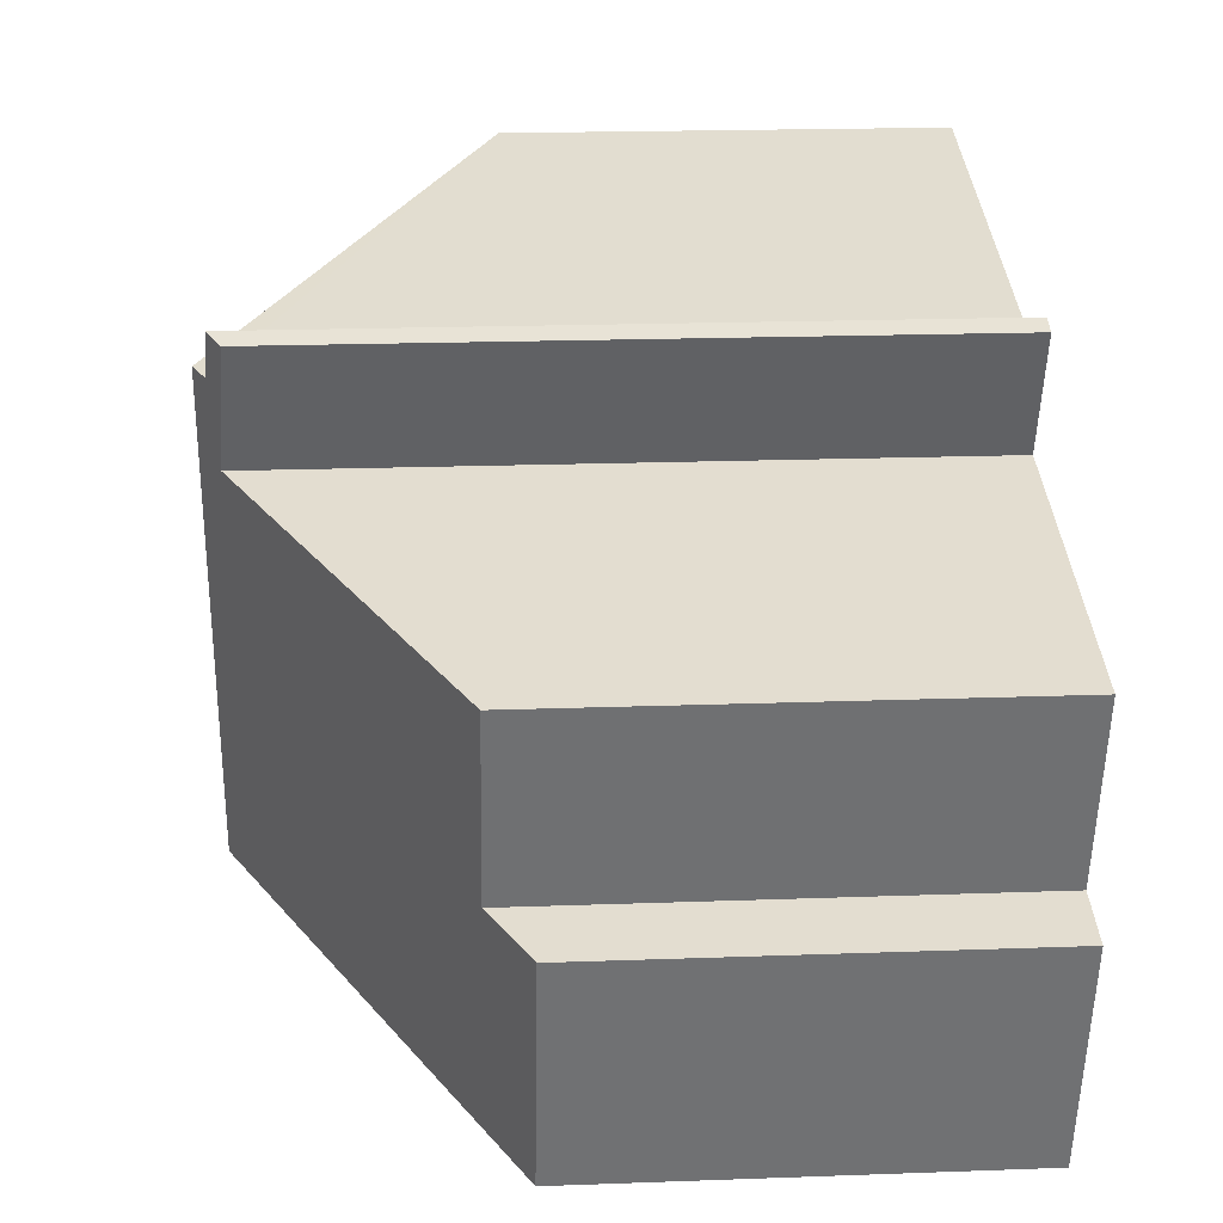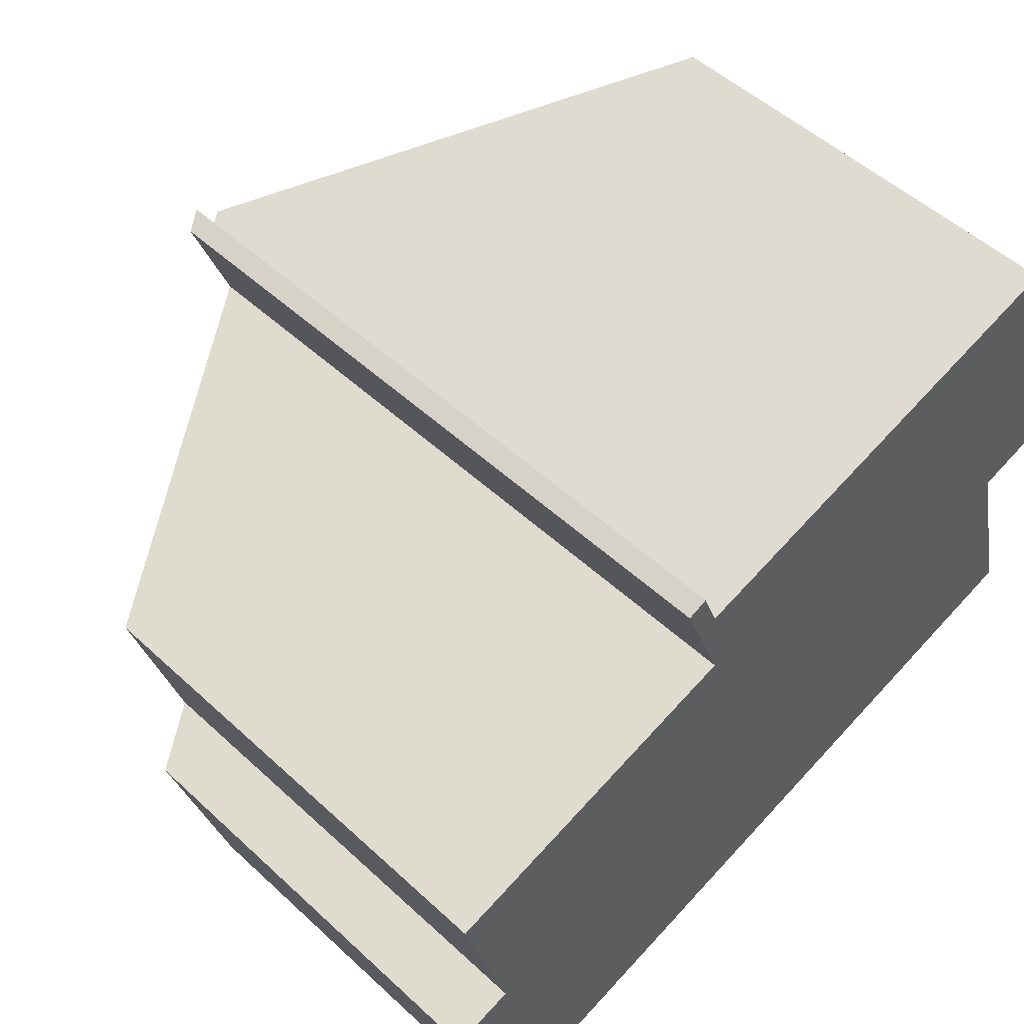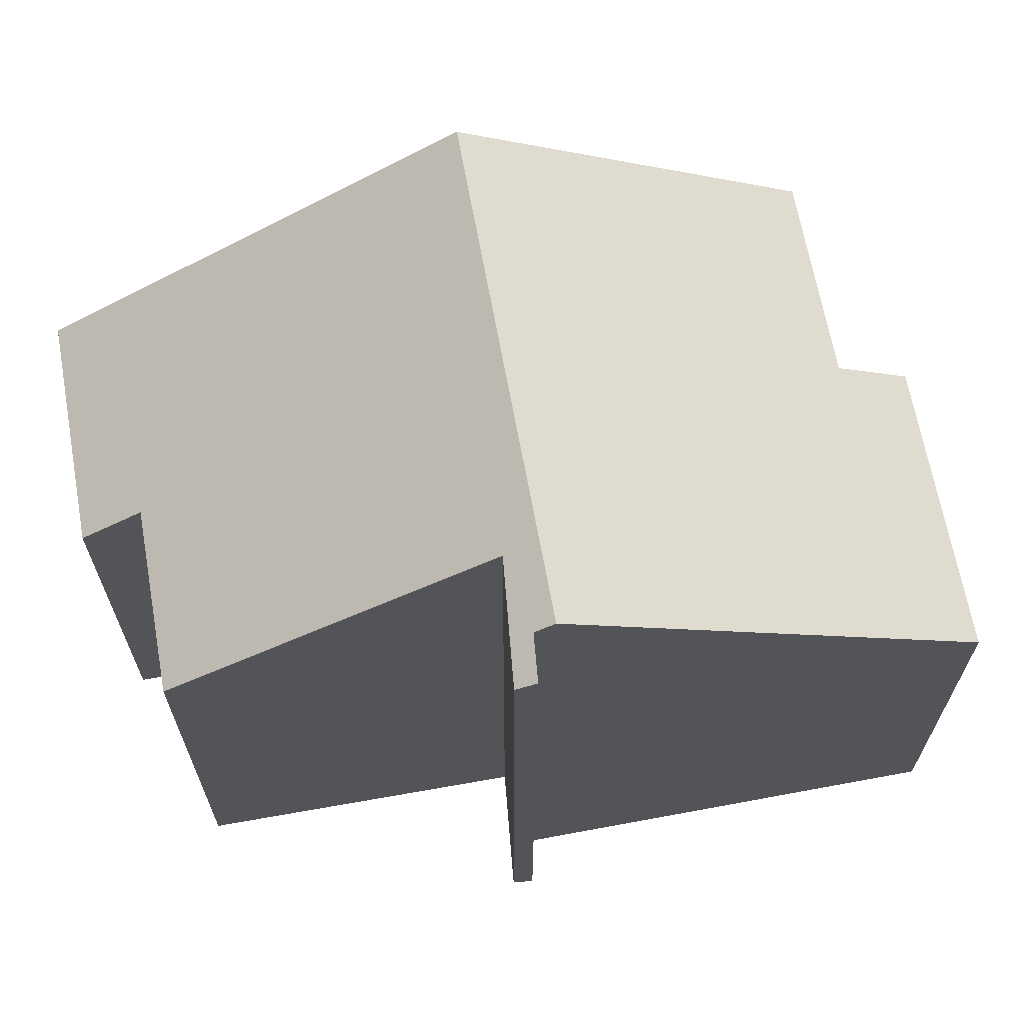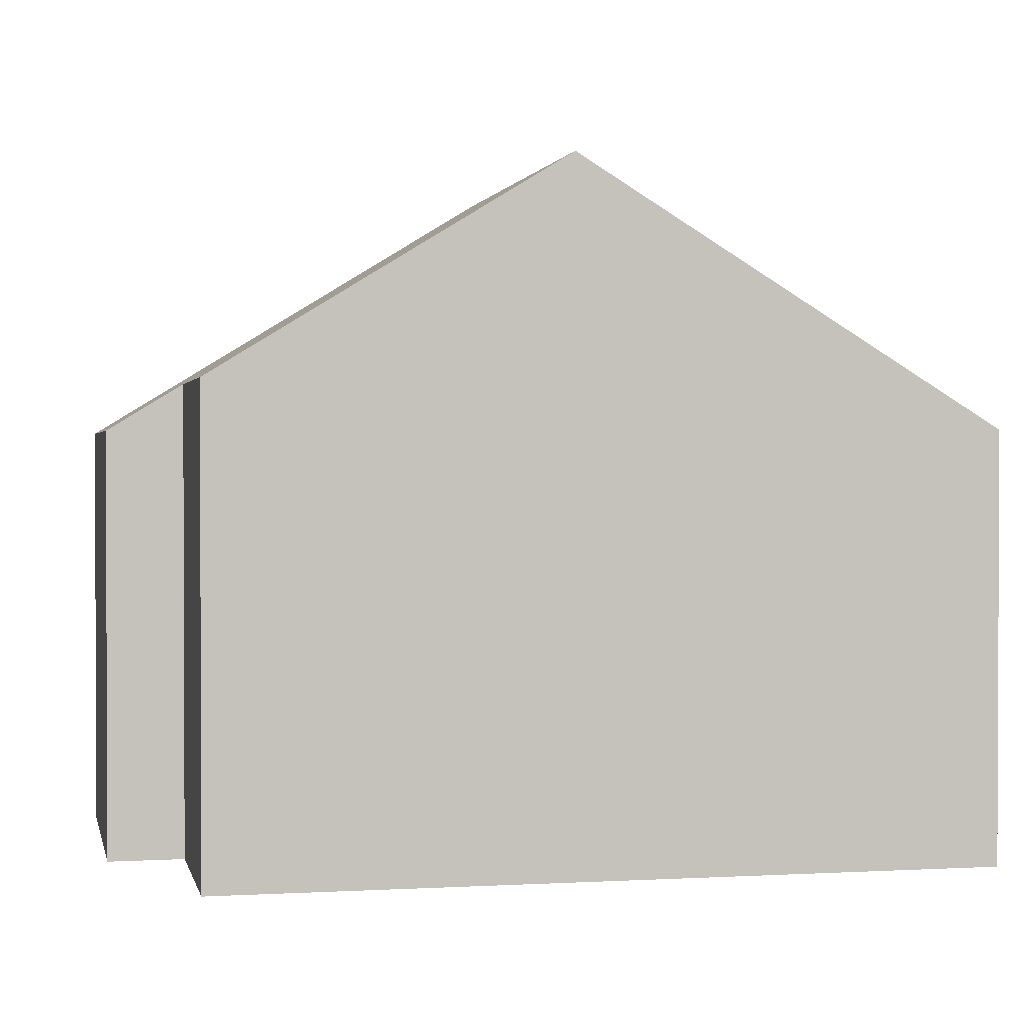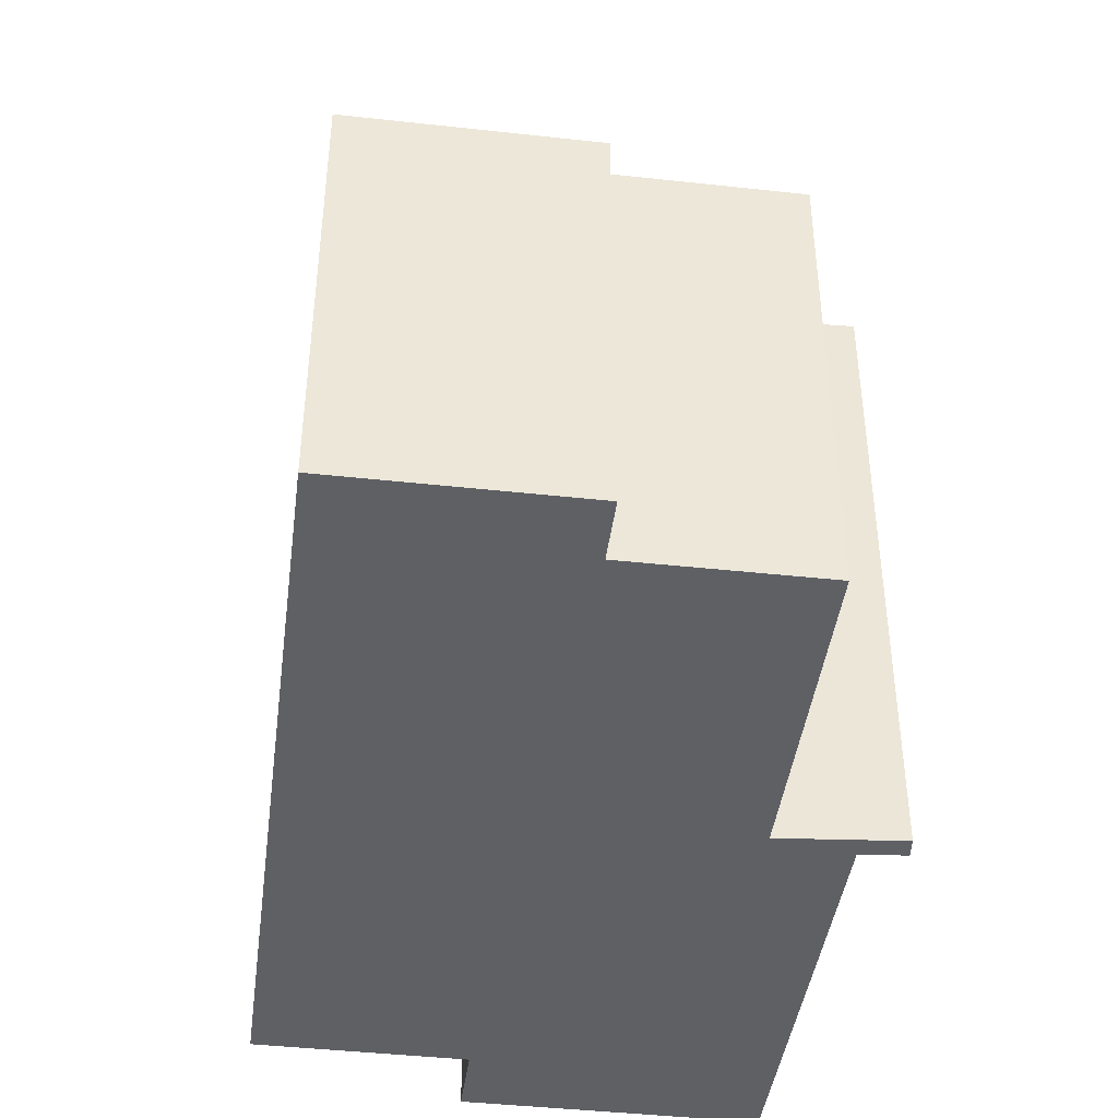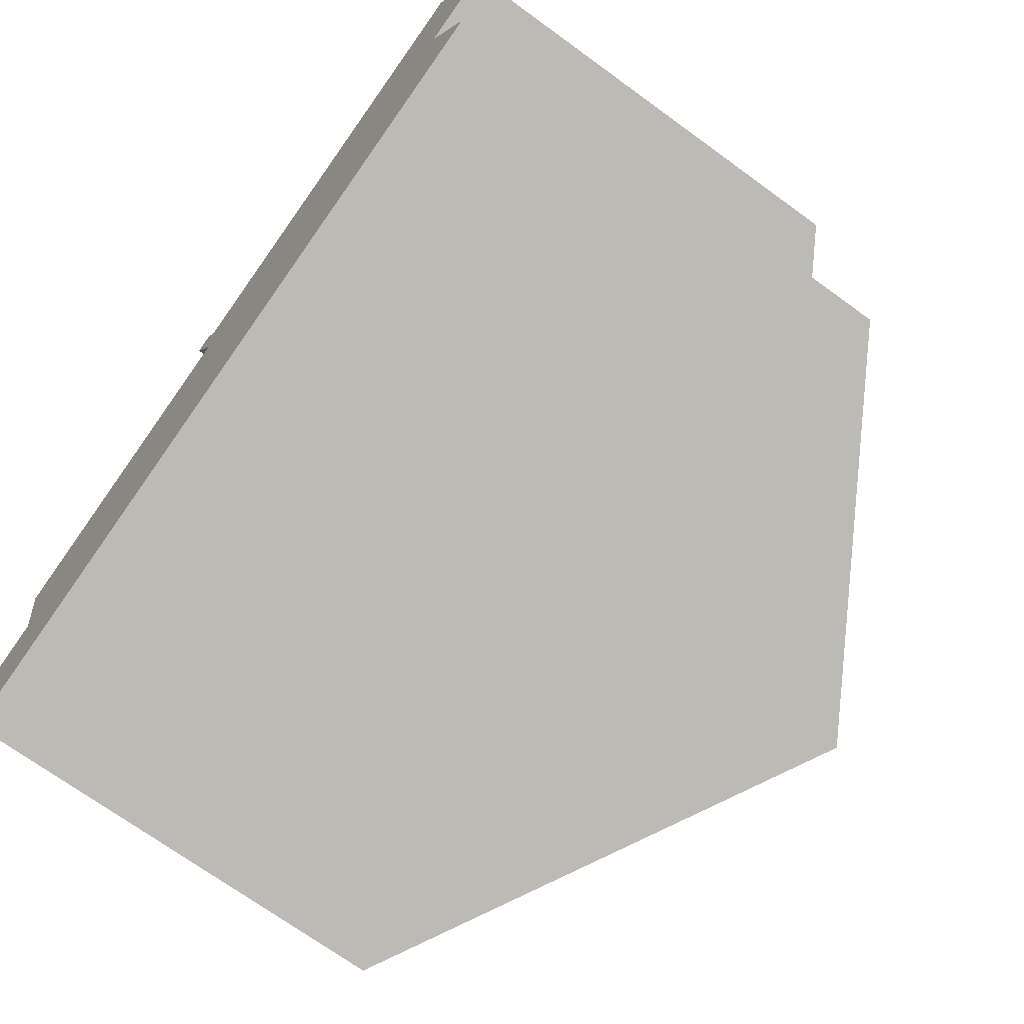
<metadata>
{"format":"obj","ext":"obj","renderer":"f3d","projection":"perspective","resolution":1024,"background":"white","views":[{"elev":20.1,"azim":-93.8,"up":"+Z"},{"elev":51.8,"azim":-45.1,"up":"+Z"},{"elev":66.7,"azim":-25.3,"up":"+Y"},{"elev":1.3,"azim":153.1,"up":"+Y"},{"elev":-43.0,"azim":-112.5,"up":"+Y"},{"elev":-71.1,"azim":54.0,"up":"+Z"}]}
</metadata>
<code>
v  8.069 11.74 -2.031
v  12.93 8.085 2.962
v  13.85 8.085 -0.486
v  12.9 7.29 8.086
v  14.18 7.29 3.297
v  5.834 11.74 6.329
v  12.88 7.29 8.176
v  5.257 11.49 6.906
v  4.896 11.27 6.852
v  5.231 11.49 6.98
v  5.551 11.38 5.109
v  5.502 11.53 6.242
v  5.638 11.4 4.877
v  1.052 7.963 0.284
v  1.053 7.302 -3.906
v  0 7.297 4.468e-16
v  0.205 7.955 3.4
v  5.502 -3.822e-16 6.242
v  5.231 -4.274e-16 6.98
v  5.257 -4.229e-16 6.906
v  12.88 -5.006e-16 8.176
v  14.18 -2.019e-16 3.297
v  12.9 -4.951e-16 8.086
v  12.93 -1.814e-16 2.962
v  13.85 2.976e-17 -0.486
v  5.834 -3.875e-16 6.329
v  1.052 -1.739e-17 0.284
v  0 0 0
v  5.638 -2.986e-16 4.877
v  0.205 -2.082e-16 3.4
v  4.896 -4.196e-16 6.852
v  8.069 1.244e-16 -2.031
v  1.053 2.392e-16 -3.906
v  5.551 -3.128e-16 5.109
g defaultobject
f 1 2 3
f 2 4 5
f 4 2 1
f 4 1 6
f 4 6 7
f 8 9 10
f 9 8 11
f 11 8 12
f 11 12 6
f 11 6 13
f 13 6 1
f 13 1 14
f 14 1 15
f 15 16 14
f 14 17 13
f 8 18 12
f 18 8 10
f 18 10 19
f 18 19 20
f 21 4 7
f 4 21 5
f 5 21 22
f 22 21 23
f 24 3 2
f 3 24 25
f 12 7 6
f 7 12 18
f 7 18 21
f 21 18 26
f 16 27 14
f 27 16 28
f 17 29 13
f 29 17 30
f 9 19 10
f 19 9 31
f 5 24 2
f 24 5 22
f 25 1 3
f 1 25 15
f 15 25 32
f 15 32 33
f 33 16 15
f 16 33 28
f 27 17 14
f 17 27 30
f 29 11 13
f 11 29 9
f 9 29 31
f 31 29 34
f 23 24 22
f 24 23 27
f 24 27 28
f 27 23 29
f 27 29 30
f 29 23 34
f 34 23 18
f 34 18 31
f 18 23 26
f 26 23 21
f 31 18 20
f 31 20 19
f 25 33 32
f 33 25 24
f 33 24 28

</code>
